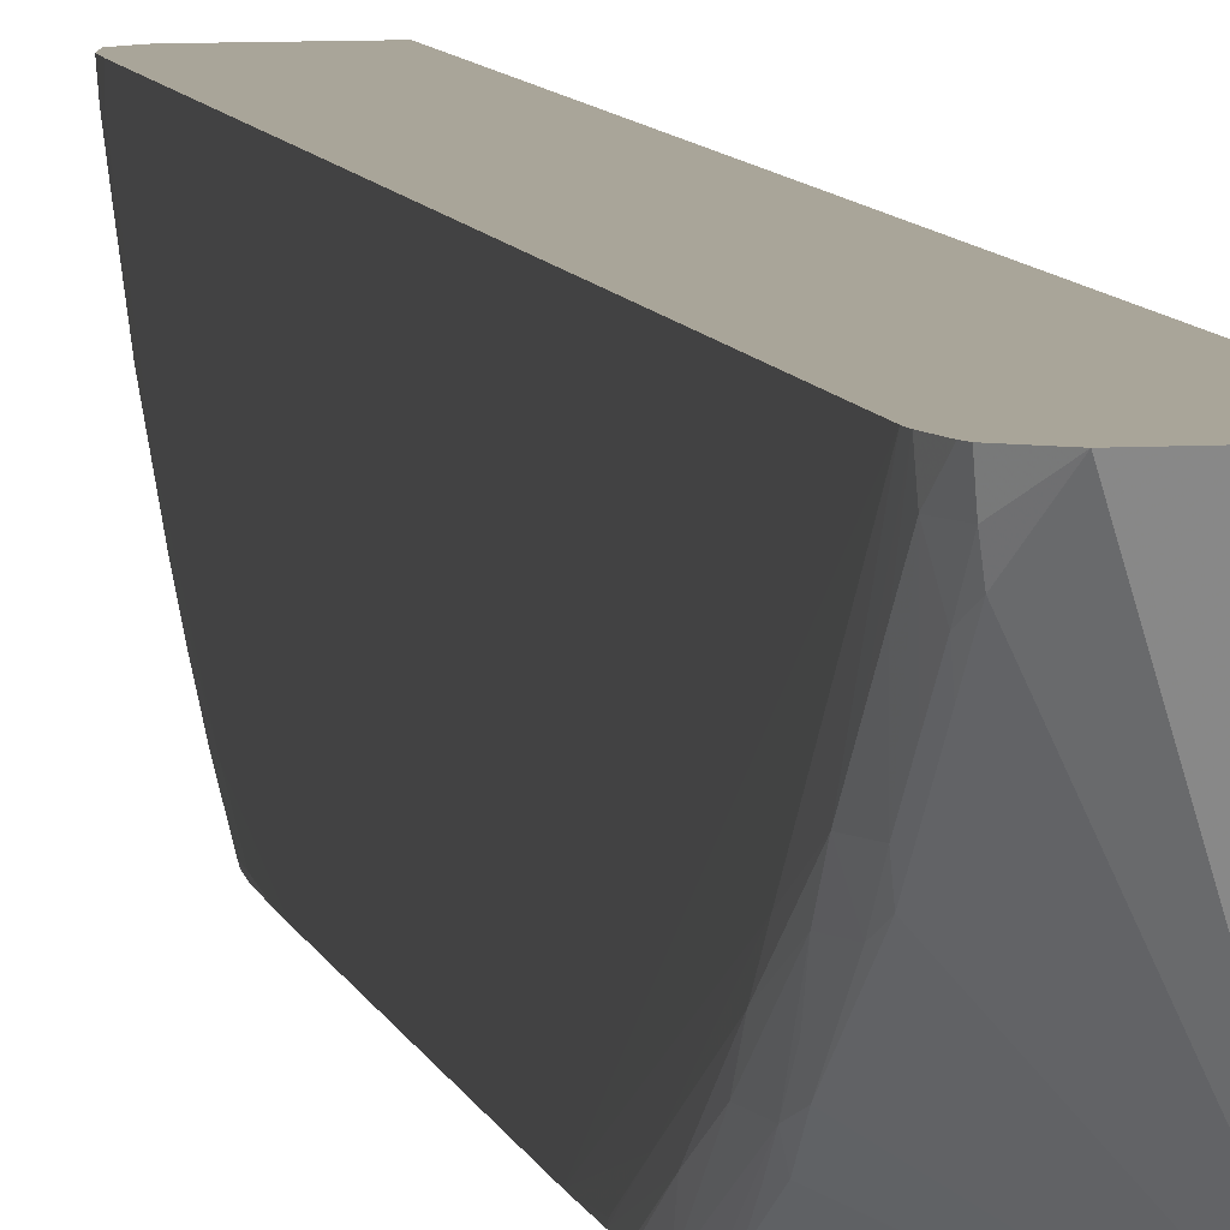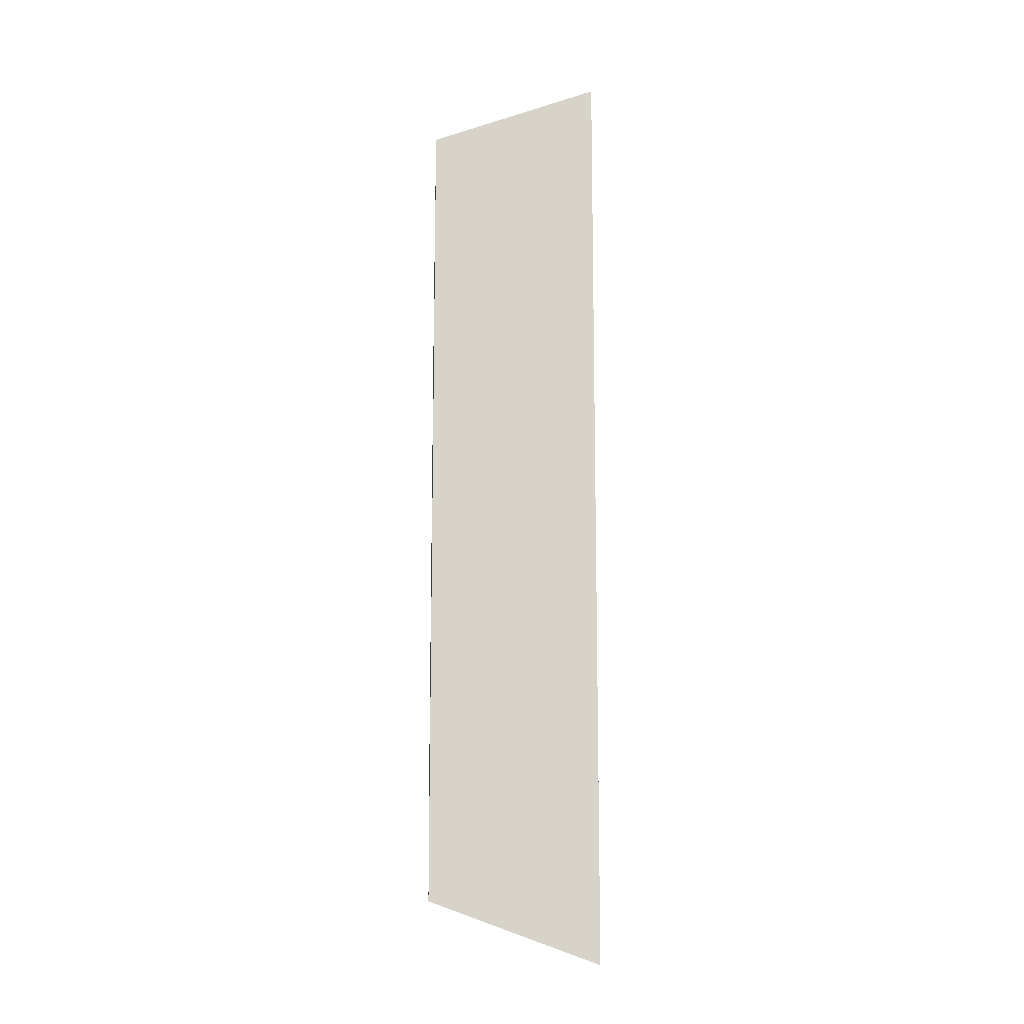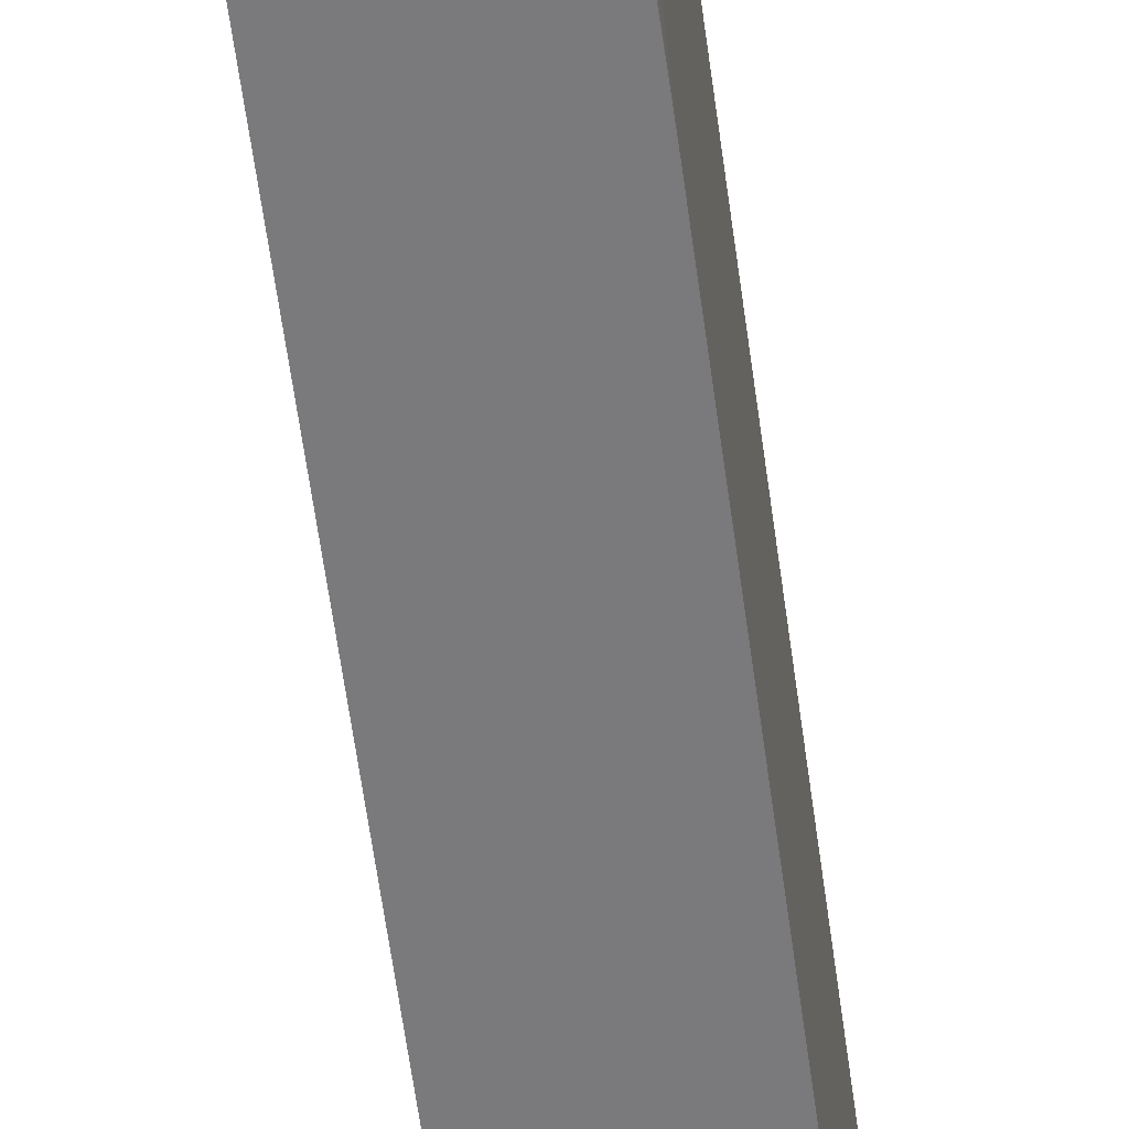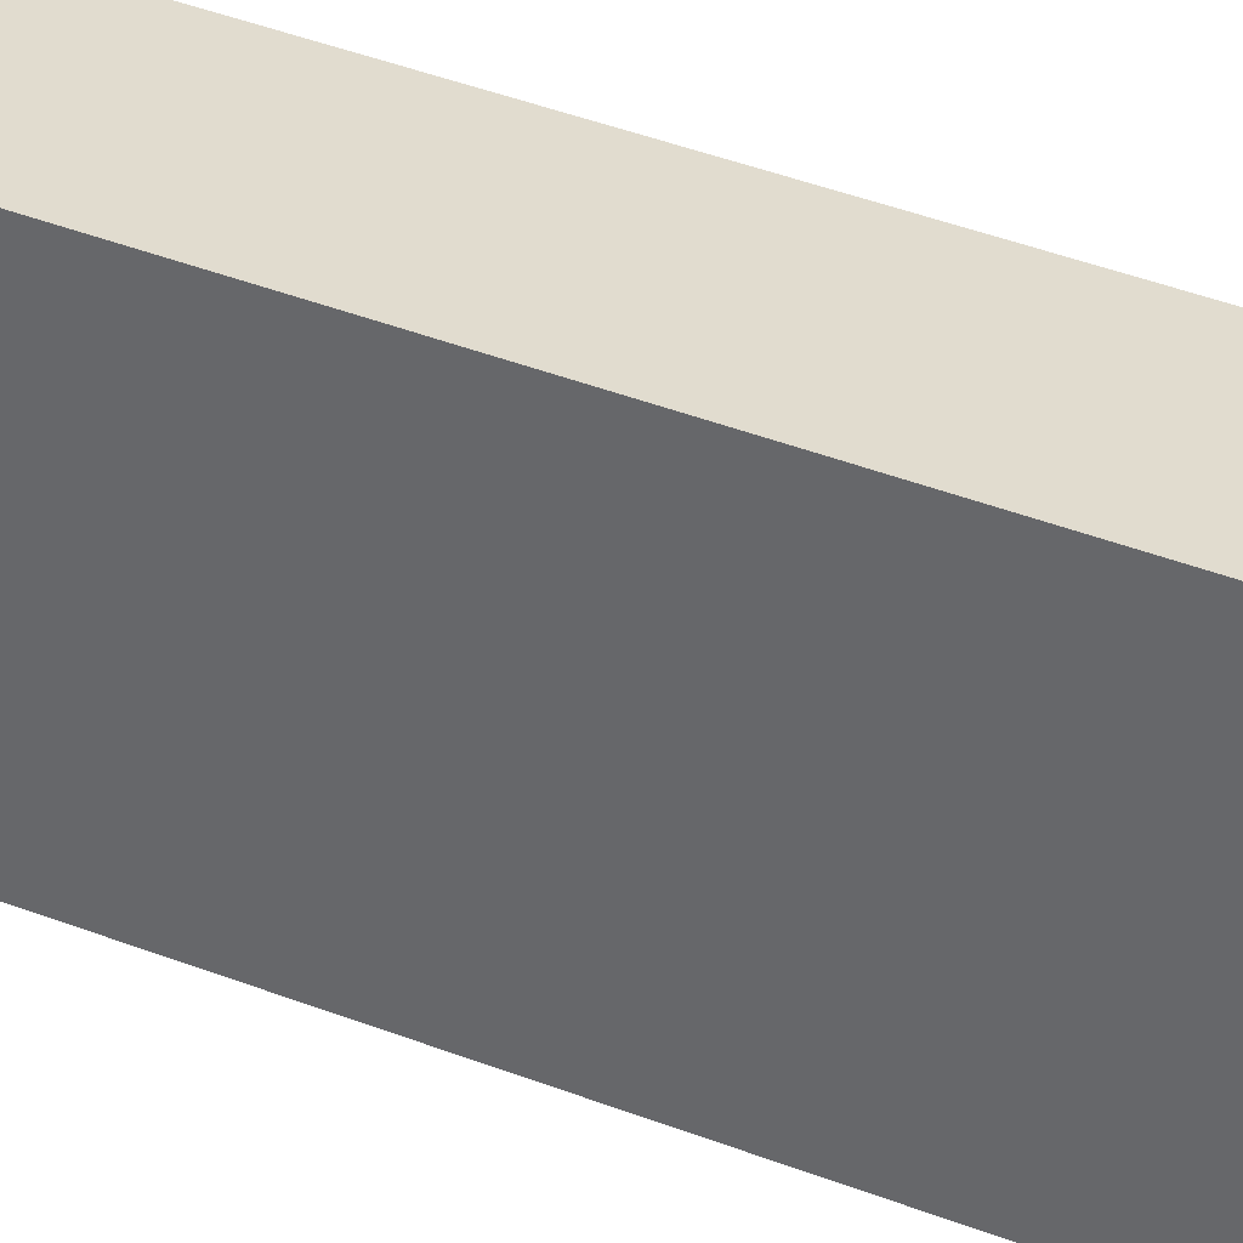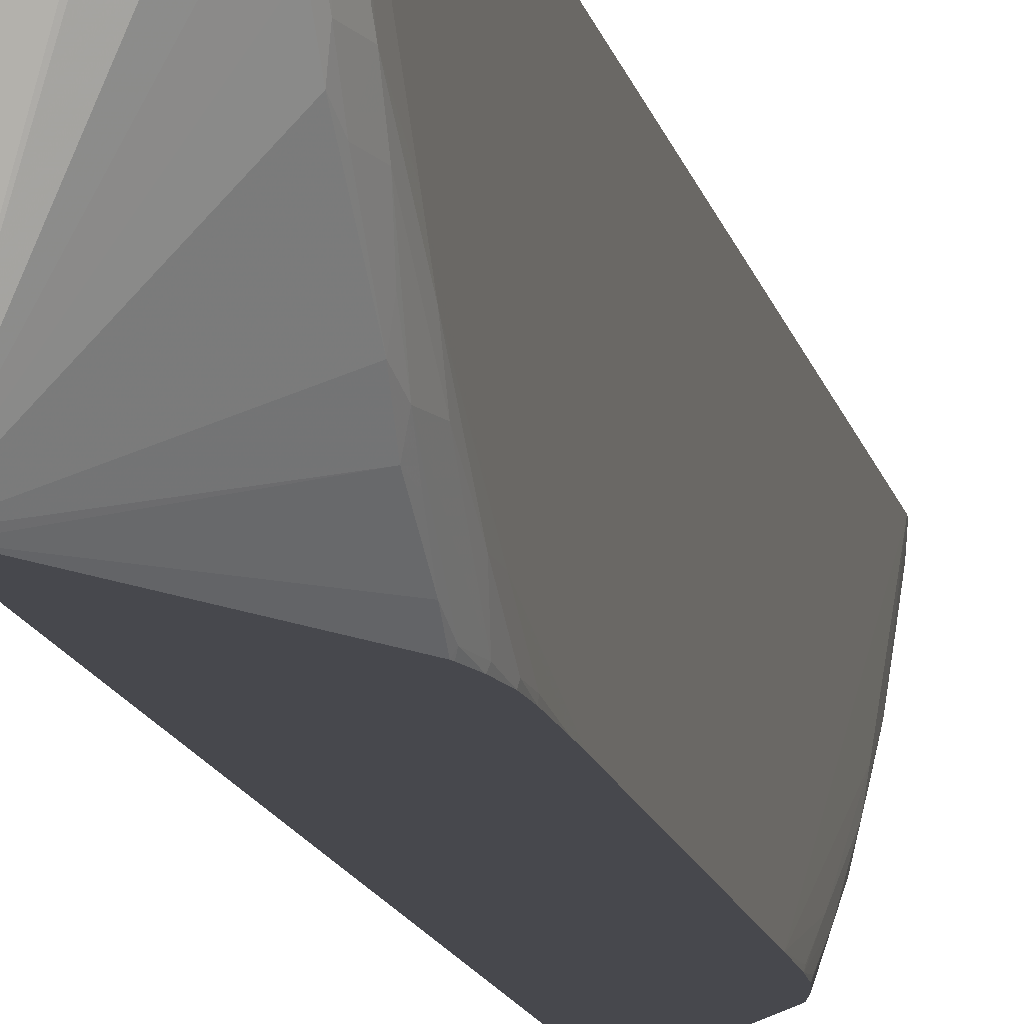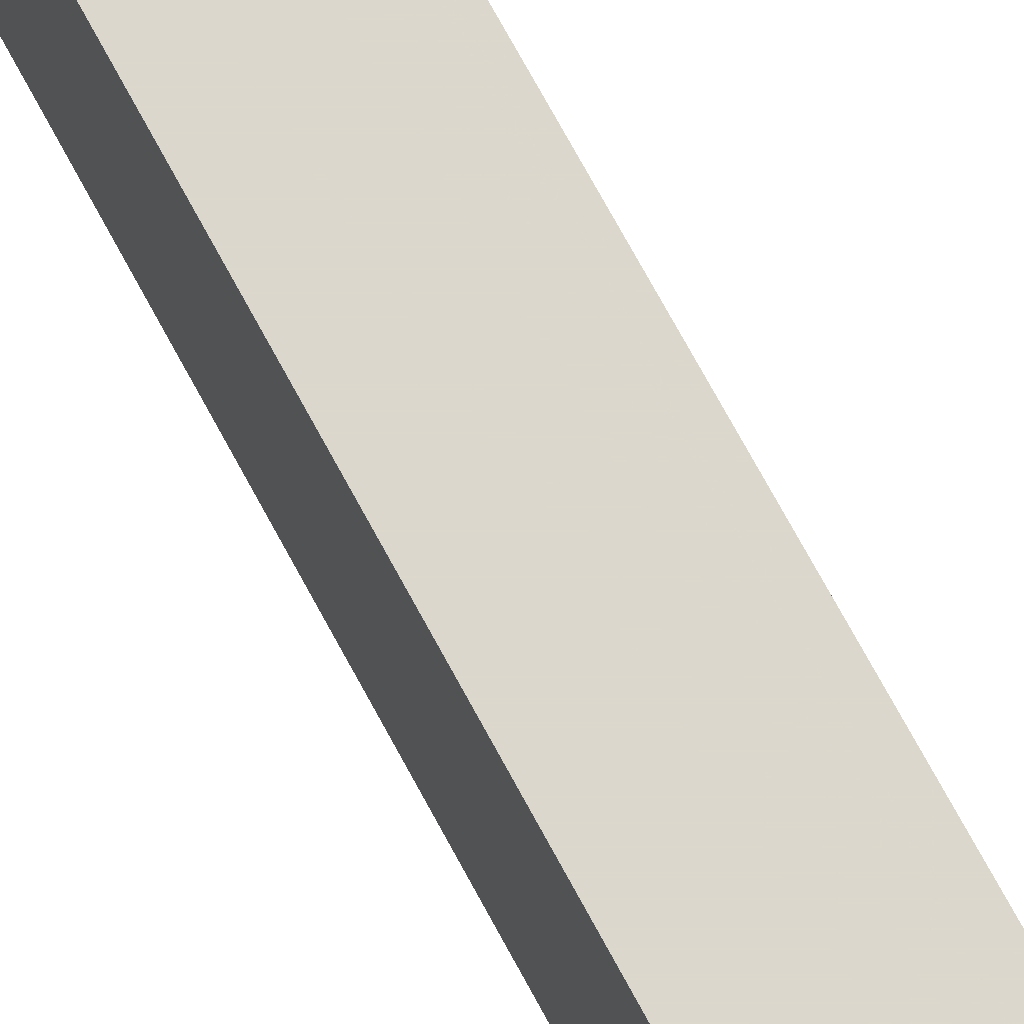
<metadata>
{"format":"obj","ext":"obj","renderer":"f3d","projection":"perspective","resolution":1024,"background":"white","views":[{"elev":7.4,"azim":-11.5,"up":"+Y"},{"elev":-12.3,"azim":86.9,"up":"+Z"},{"elev":-58.2,"azim":-172.5,"up":"+Y"},{"elev":34.2,"azim":-61.0,"up":"+Y"},{"elev":-11.7,"azim":-169.8,"up":"+Y"},{"elev":72.8,"azim":151.6,"up":"+Y"}]}
</metadata>
<code>
v -0.1401 -0.05538 -0.04309
v -0.1405 -0.05538 -0.0422
v -0.1482 -0.0522 -0.03324
v -0.1483 -0.05041 -0.03556
v -0.1482 -0.04606 -0.04141
v -0.1482 -0.04401 -0.04344
v -0.1481 -0.04193 -0.04548
v -0.1481 -0.03984 -0.04748
v -0.1472 -0.03725 -0.04945
v -0.1469 -0.03725 -0.04955
v -0.1455 -0.03725 -0.04958
v -0.1449 -0.03725 -0.04959
v -0.1401 -0.03725 -0.04966
v -0.1401 -0.05538 0.04309
v -0.1482 -0.05438 -0.02931
v -0.1482 -0.05538 -0.02758
v -0.1484 -0.05256 -0.0319
v -0.1485 -0.05105 -0.03394
v -0.1486 -0.04908 -0.03616
v -0.1484 -0.0468 -0.03998
v -0.1485 -0.04475 -0.04213
v -0.1484 -0.04267 -0.04418
v -0.1484 -0.0406 -0.04622
v -0.1484 -0.03864 -0.04793
v -0.1486 -0.03725 -0.04838
v -0.1401 -0.03725 0.04966
v -0.1449 -0.03725 0.04959
v -0.1469 -0.03725 0.04955
v -0.1481 -0.03984 0.04748
v -0.1481 -0.04193 0.04548
v -0.1482 -0.04401 0.04344
v -0.1482 -0.04606 0.04141
v -0.1483 -0.05041 0.03556
v -0.1482 -0.0522 0.03324
v -0.1405 -0.05538 0.04219
v -0.1484 -0.05508 -0.02758
v -0.1483 -0.05538 -0.02736
v -0.149 -0.05099 -0.0319
v -0.1489 -0.04687 -0.03807
v -0.1488 -0.05511 -0.02573
v -0.149 -0.04481 -0.04013
v -0.149 -0.04276 -0.0422
v -0.149 -0.0407 -0.04426
v -0.149 -0.03864 -0.04631
v -0.1491 -0.03725 -0.04631
v -0.1486 -0.03725 0.04838
v -0.1484 -0.03864 0.04793
v -0.1484 -0.0406 0.04622
v -0.1484 -0.04267 0.04418
v -0.1485 -0.04475 0.04213
v -0.1484 -0.0468 0.03998
v -0.1486 -0.04908 0.03616
v -0.1485 -0.05105 0.03394
v -0.1484 -0.05256 0.0319
v -0.1482 -0.05438 0.02931
v -0.1483 -0.05538 0.02736
v -0.1487 -0.05538 -0.02573
v -0.1491 -0.05305 -0.02779
v -0.1491 -0.04893 -0.03396
v -0.149 -0.05538 -0.02367
v -0.1491 -0.03864 -0.04426
v -0.1491 -0.04687 -0.03602
v -0.1491 -0.03725 -0.04426
v -0.1487 -0.03725 0.04796
v -0.149 -0.03864 0.04631
v -0.149 -0.04276 0.04219
v -0.149 -0.04481 0.04013
v -0.149 -0.0407 0.04426
v -0.1489 -0.04687 0.03807
v -0.149 -0.05099 0.0319
v -0.1487 -0.05538 0.02546
v -0.1484 -0.05508 0.02758
v -0.1483 -0.05538 0.0272
v -0.1491 -0.05511 -0.02366
v -0.1491 -0.05511 -0.02161
v -0.1491 -0.05305 -0.02573
v -0.1491 -0.05538 -0.02161
v -0.1492 -0.05538 -0.01543
v -0.1491 -0.03725 0.04564
v -0.1491 -0.03725 0.04631
v -0.1491 -0.04687 0.03602
v -0.1491 -0.04893 0.03396
v -0.1491 -0.03864 0.04426
v -0.1491 -0.05305 0.02779
v -0.149 -0.05538 0.02339
v -0.1491 -0.05538 -0.01955
v -0.1491 -0.05538 -0.01749
v -0.1492 -0.05538 0.01722
v -0.1491 -0.05305 0.02573
v -0.1491 -0.05538 0.02133
v -0.1491 -0.05511 0.02366
v -0.1491 -0.05538 0.01928
v -0.1491 -0.05511 0.02161
f 1 2 3
f 1 3 4
f 1 4 5
f 1 5 6
f 1 6 7
f 1 7 8
f 1 8 9
f 1 9 10
f 1 10 11
f 1 11 12
f 1 12 13
f 1 13 26
f 1 26 14
f 1 14 35
f 1 35 56
f 1 56 73
f 1 73 71
f 1 71 85
f 1 85 90
f 1 90 92
f 1 92 88
f 1 88 78
f 1 78 87
f 1 87 86
f 1 86 77
f 1 77 60
f 1 60 57
f 1 57 37
f 1 37 16
f 1 16 2
f 2 15 3
f 2 16 15
f 3 15 17
f 3 17 18
f 3 18 4
f 4 18 19
f 4 19 20
f 4 20 5
f 5 21 6
f 5 20 21
f 6 22 7
f 6 21 22
f 7 23 8
f 7 22 23
f 8 23 24
f 8 24 9
f 9 24 25
f 9 25 45
f 9 45 63
f 9 63 79
f 9 79 80
f 9 80 64
f 9 64 46
f 9 46 28
f 9 28 27
f 9 27 26
f 9 26 13
f 9 13 12
f 9 12 11
f 9 11 10
f 14 26 27
f 14 27 28
f 14 28 29
f 14 29 30
f 14 30 31
f 14 31 32
f 14 32 33
f 14 33 34
f 14 34 35
f 15 18 17
f 15 16 36
f 15 36 18
f 16 37 36
f 18 38 39
f 18 39 19
f 18 36 40
f 18 40 38
f 19 39 20
f 20 39 41
f 20 41 21
f 21 41 42
f 21 42 43
f 21 43 44
f 21 44 22
f 22 44 23
f 23 44 24
f 24 44 25
f 25 44 45
f 28 46 47
f 28 47 29
f 29 47 48
f 29 48 30
f 30 48 49
f 30 49 31
f 31 49 50
f 31 50 32
f 32 50 51
f 32 51 33
f 33 51 52
f 33 52 53
f 33 53 34
f 34 53 54
f 34 54 55
f 34 55 35
f 35 55 56
f 36 37 57
f 36 57 40
f 38 58 59
f 38 59 39
f 38 40 58
f 39 59 41
f 40 57 60
f 40 60 58
f 41 61 45
f 41 45 42
f 41 59 62
f 41 62 61
f 42 45 43
f 43 45 44
f 45 61 63
f 46 64 47
f 47 64 65
f 47 65 48
f 48 65 49
f 49 65 50
f 50 66 67
f 50 67 51
f 50 65 68
f 50 68 66
f 51 67 69
f 51 69 52
f 52 69 53
f 53 69 70
f 53 70 71
f 53 71 72
f 53 72 54
f 54 72 55
f 55 72 73
f 55 73 56
f 58 60 74
f 58 74 75
f 58 75 76
f 58 76 59
f 59 76 62
f 60 77 74
f 61 62 78
f 61 78 63
f 62 76 78
f 63 78 88
f 63 88 79
f 64 80 65
f 65 80 68
f 66 68 80
f 66 80 67
f 67 81 82
f 67 82 69
f 67 80 79
f 67 79 83
f 67 83 81
f 69 82 70
f 70 82 84
f 70 84 71
f 71 73 72
f 71 84 85
f 74 77 75
f 75 77 86
f 75 86 87
f 75 87 76
f 76 87 78
f 79 88 83
f 81 83 88
f 81 88 89
f 81 89 82
f 82 89 84
f 84 89 90
f 84 90 91
f 84 91 85
f 85 91 90
f 88 92 93
f 88 93 89
f 89 93 90
f 90 93 92

</code>
